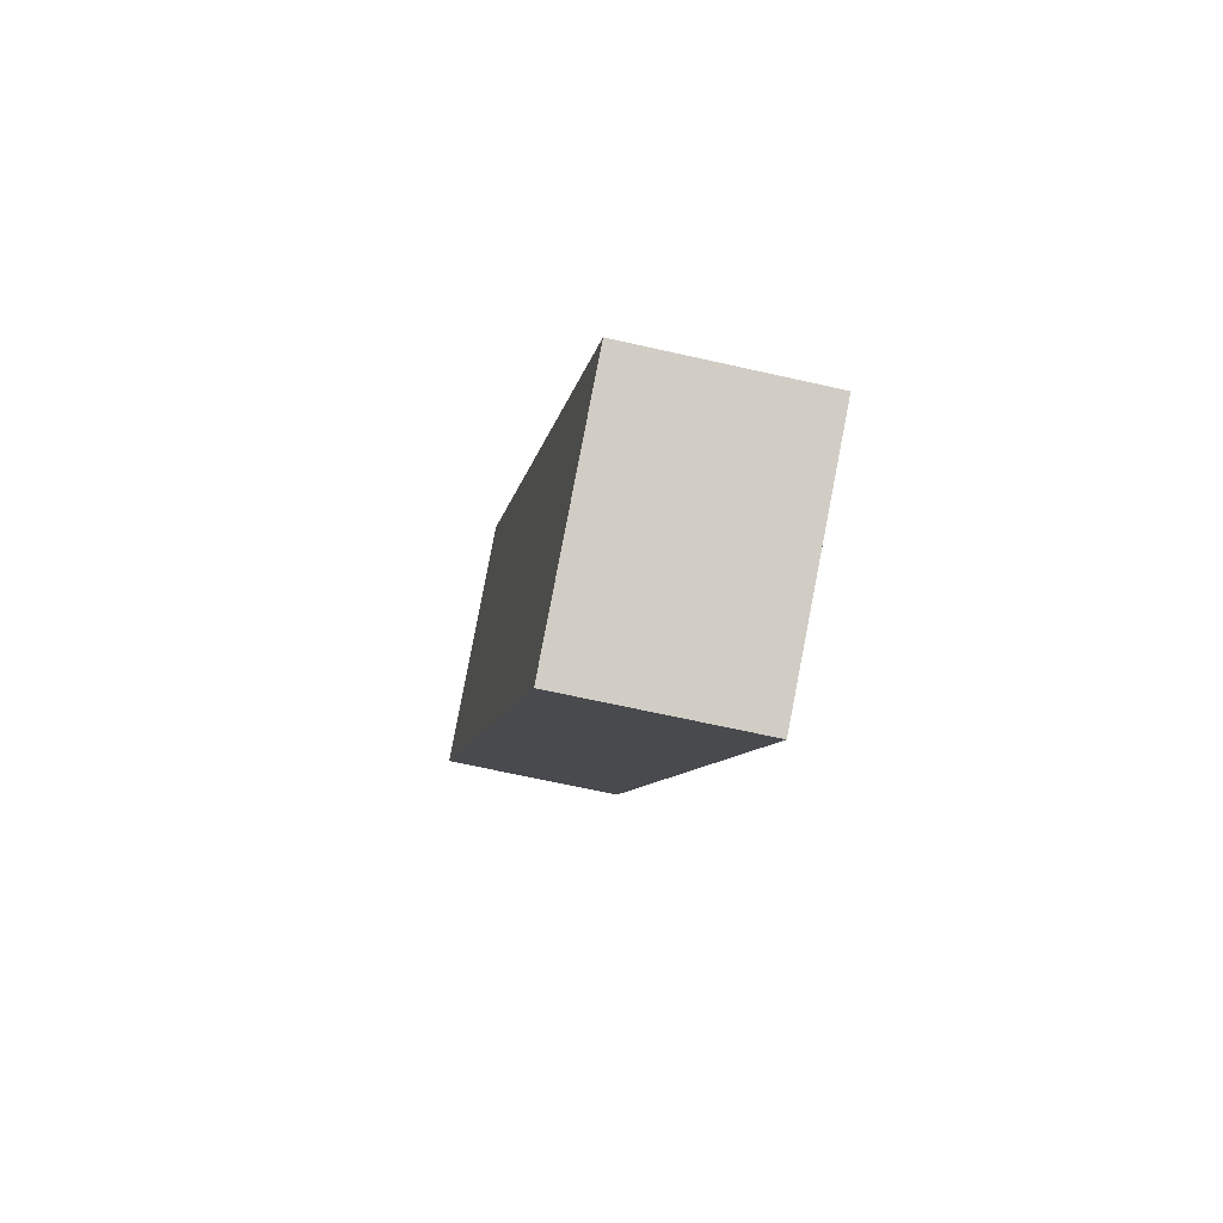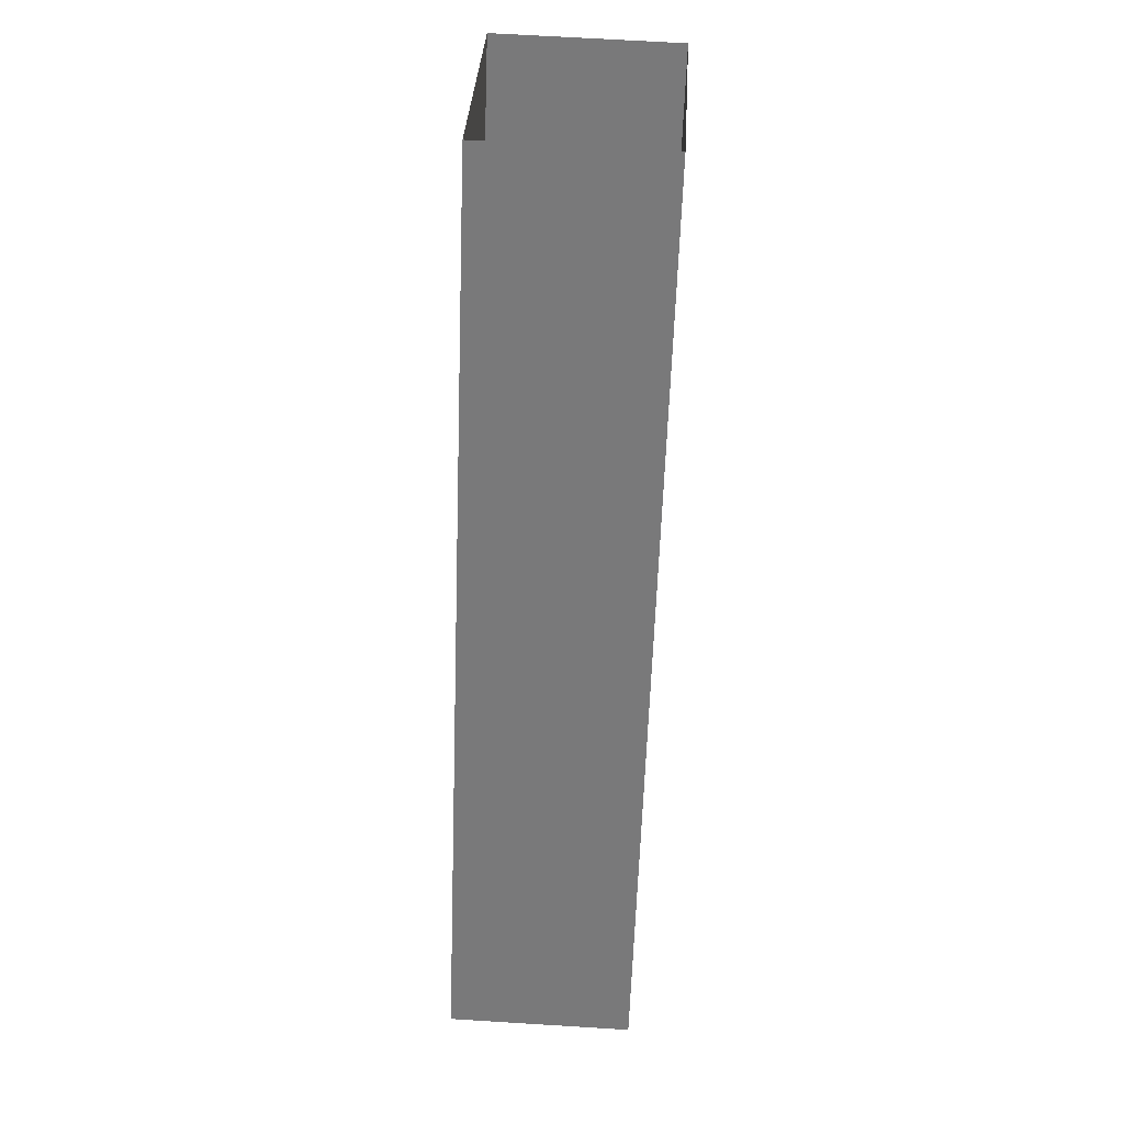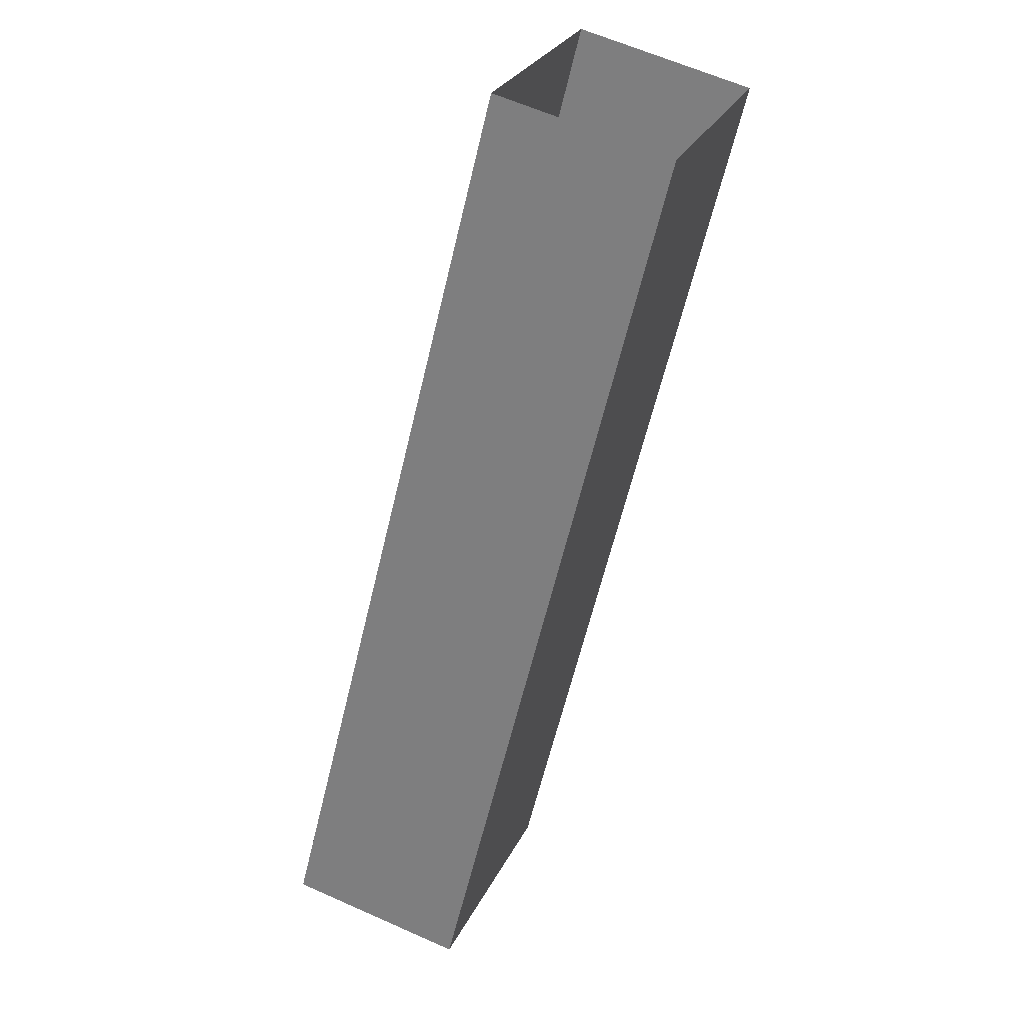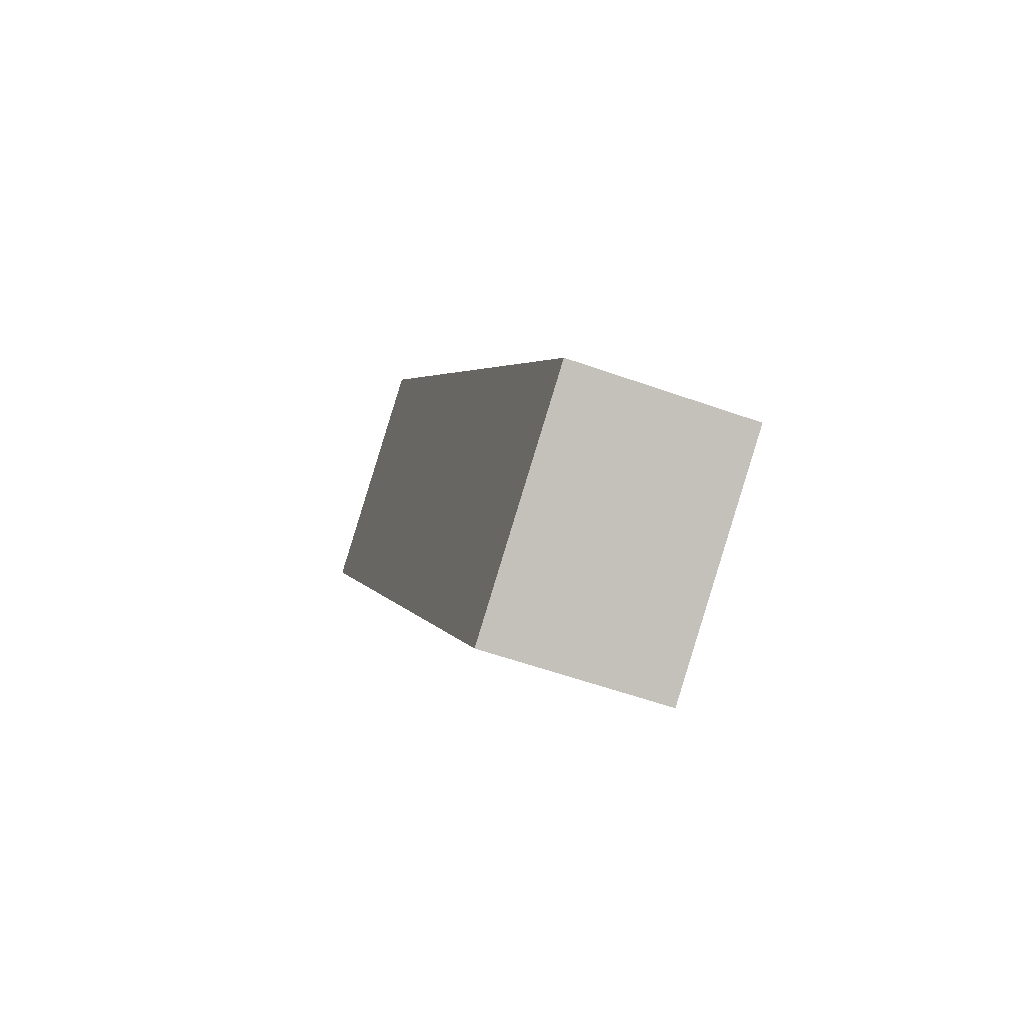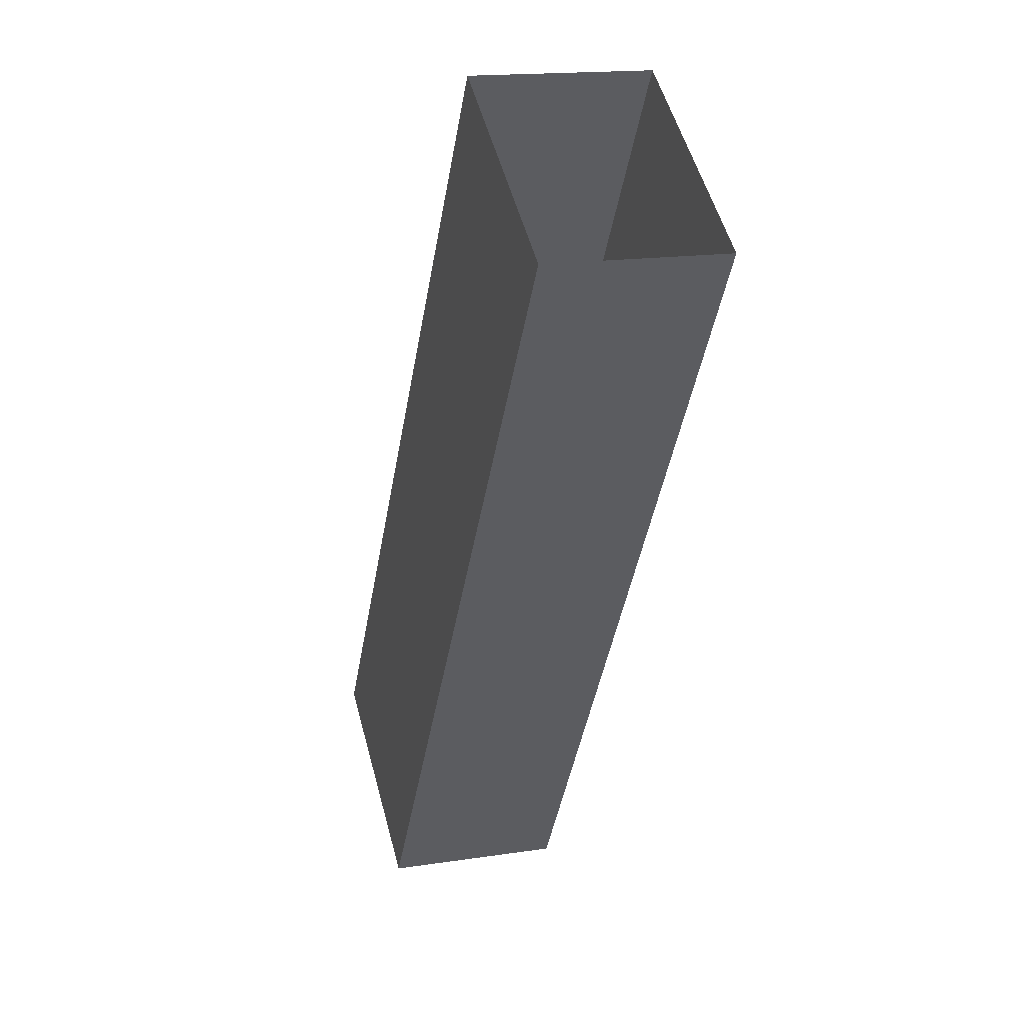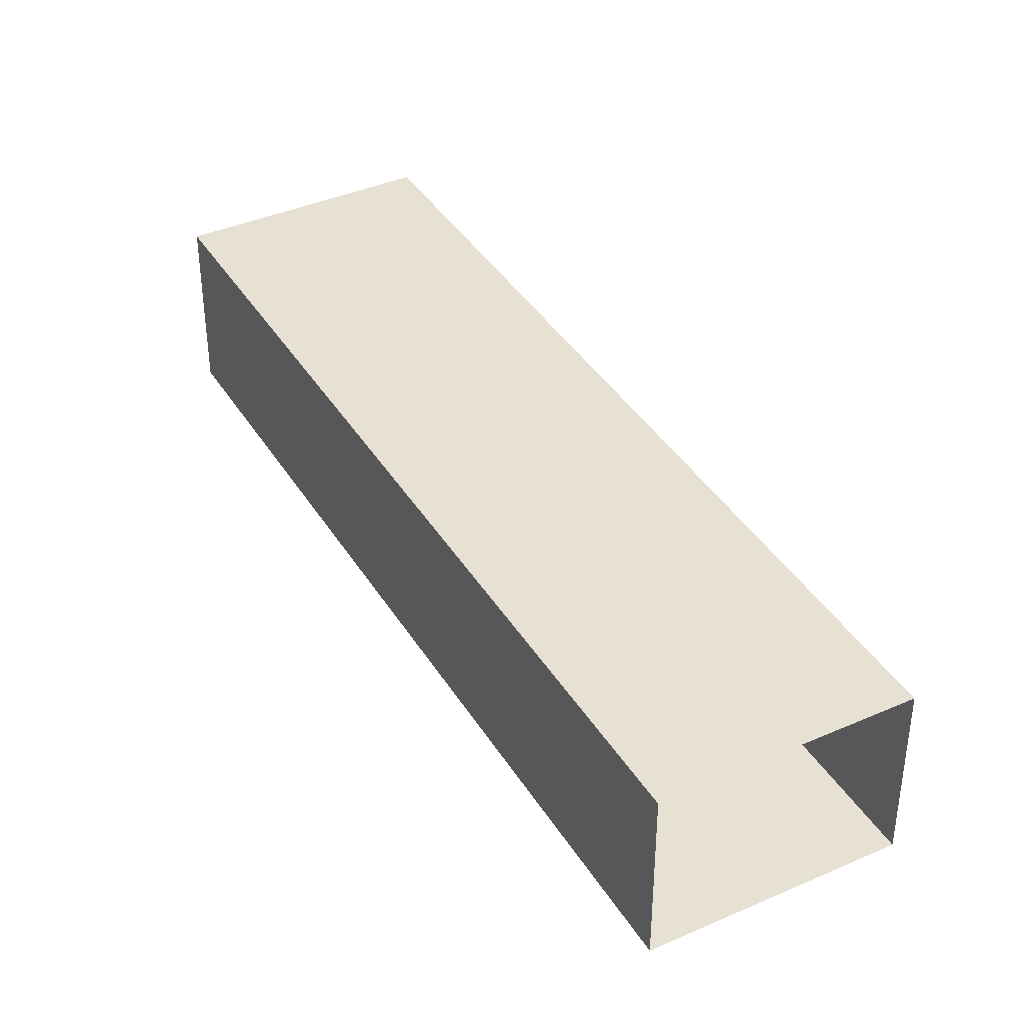
<metadata>
{"format":"obj","ext":"obj","renderer":"f3d","projection":"perspective","resolution":1024,"background":"white","views":[{"elev":-64.0,"azim":-103.0,"up":"+Z"},{"elev":64.9,"azim":-86.4,"up":"+Z"},{"elev":61.6,"azim":-65.5,"up":"+Z"},{"elev":-56.4,"azim":-110.5,"up":"+Z"},{"elev":16.6,"azim":72.7,"up":"+Z"},{"elev":39.5,"azim":4.3,"up":"+Y"}]}
</metadata>
<code>
o Cube_Cube.001
v -1.574 3.282 11.71
v -28.09 3.282 -29.15
v -28.09 -5.97 -29.15
v -1.574 -5.97 11.71
v -17.23 3.282 -36.19
v -17.23 -5.97 -36.19
v 9.284 3.282 4.663
v 9.284 -5.97 4.663
f 1 4 3 2
f 2 3 6 5
f 5 6 8 7
f 4 8 6 3
f 7 1 2 5

</code>
